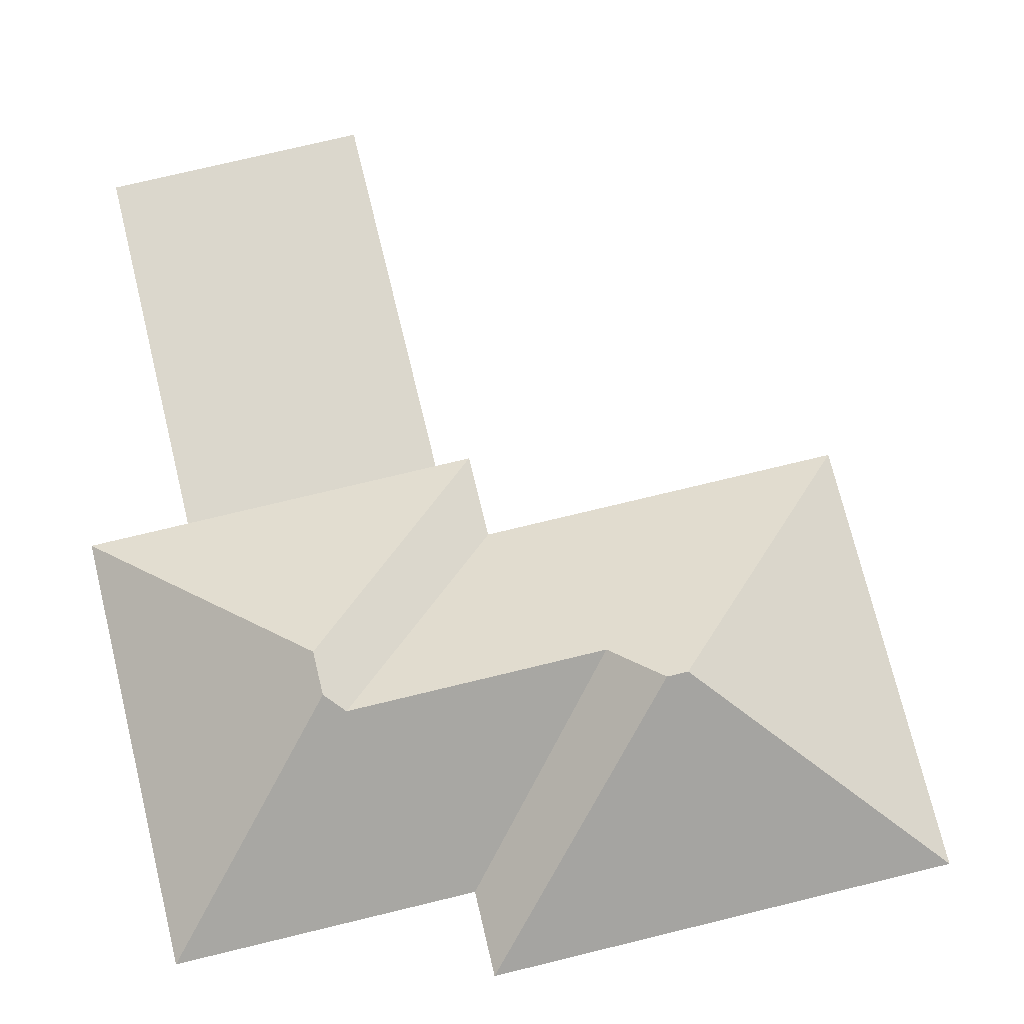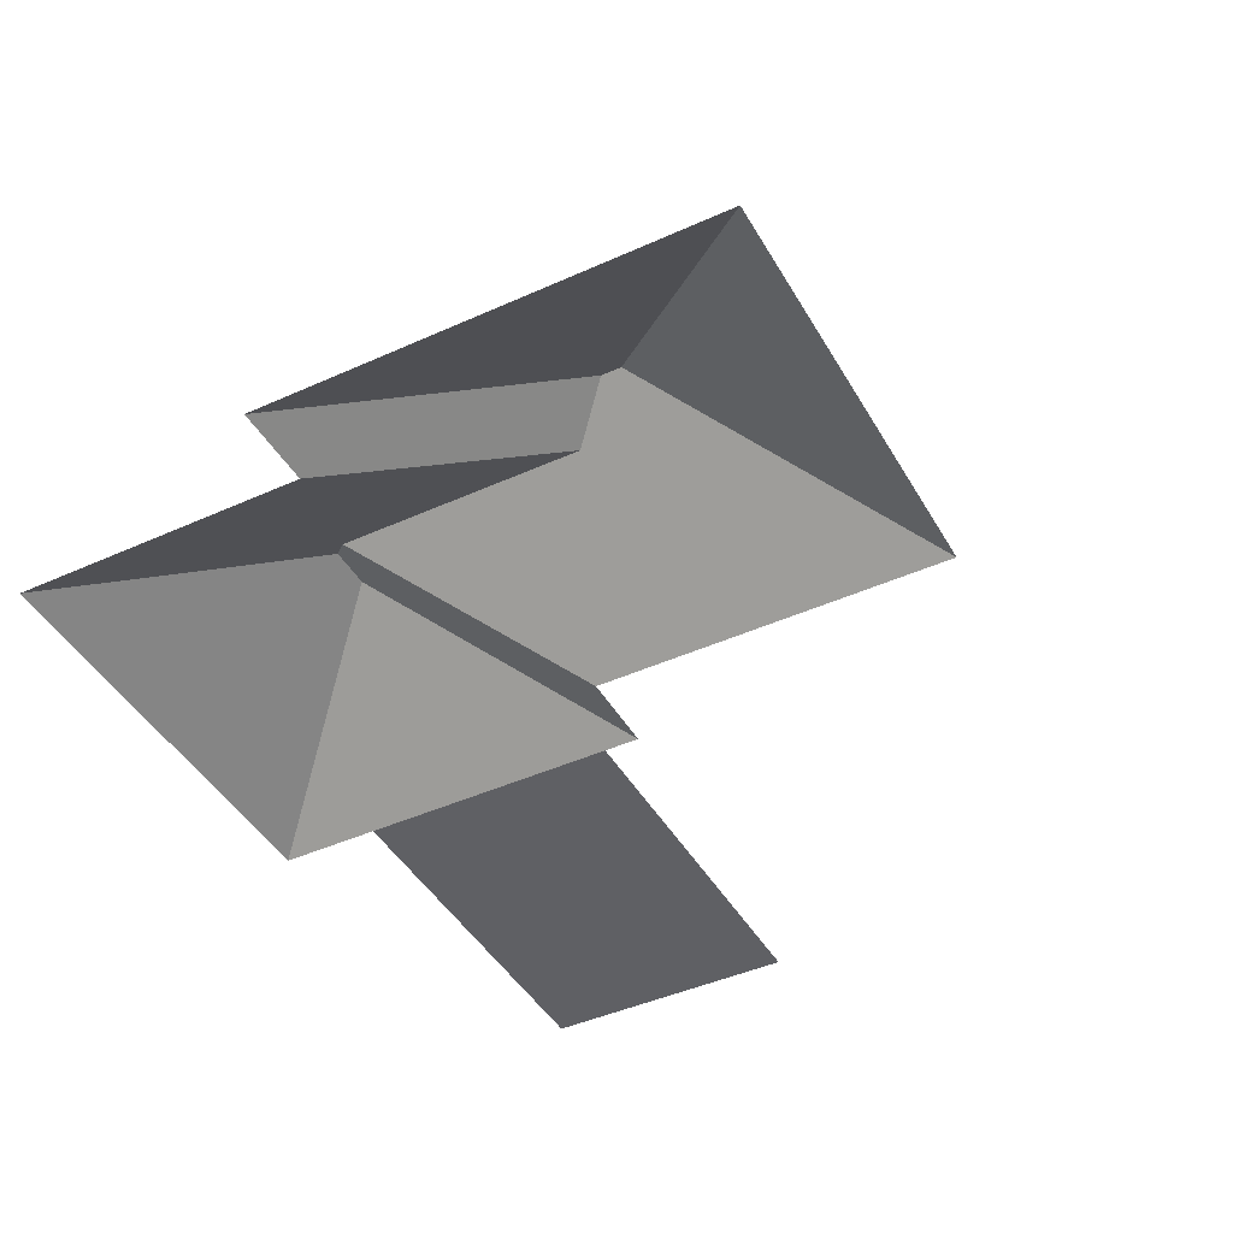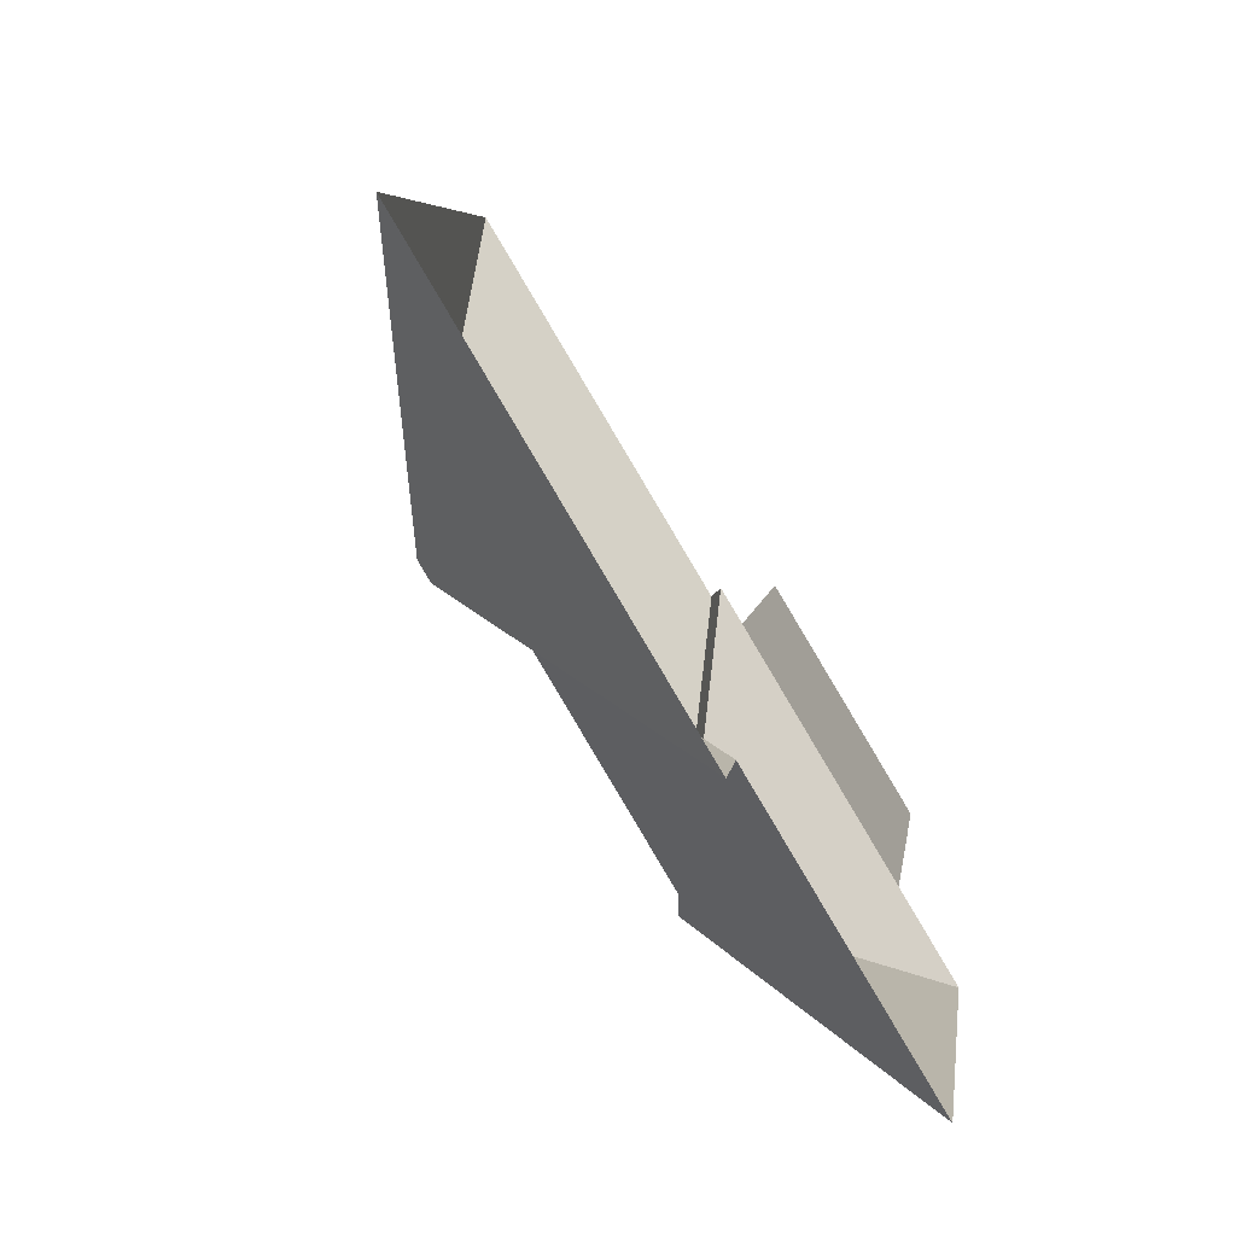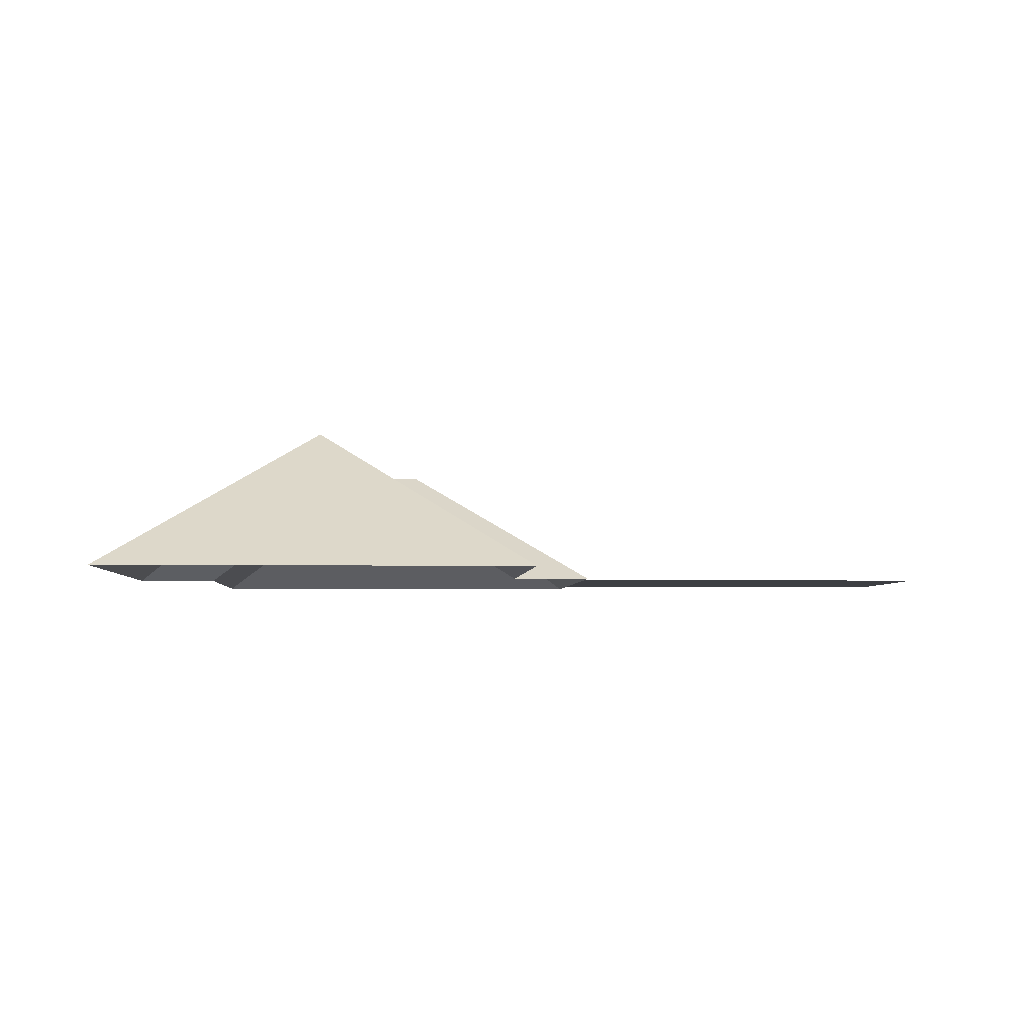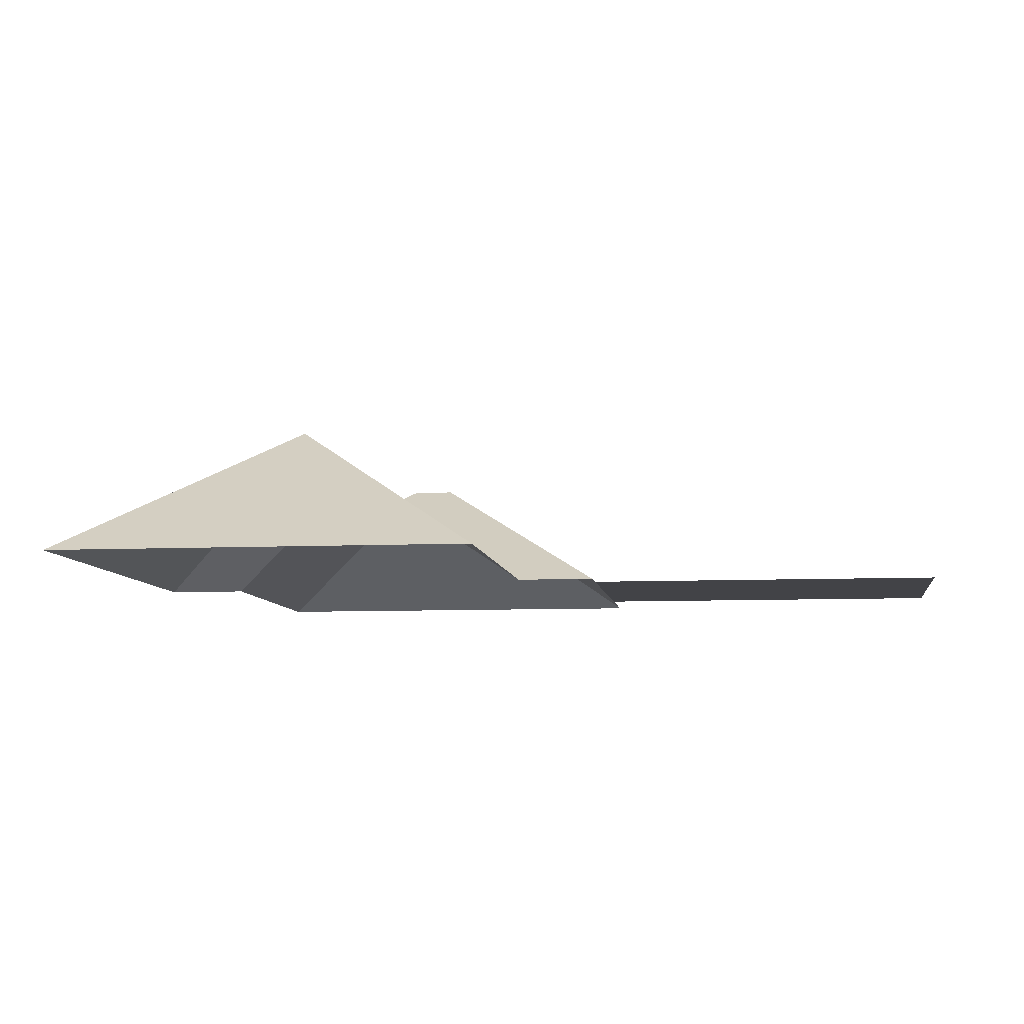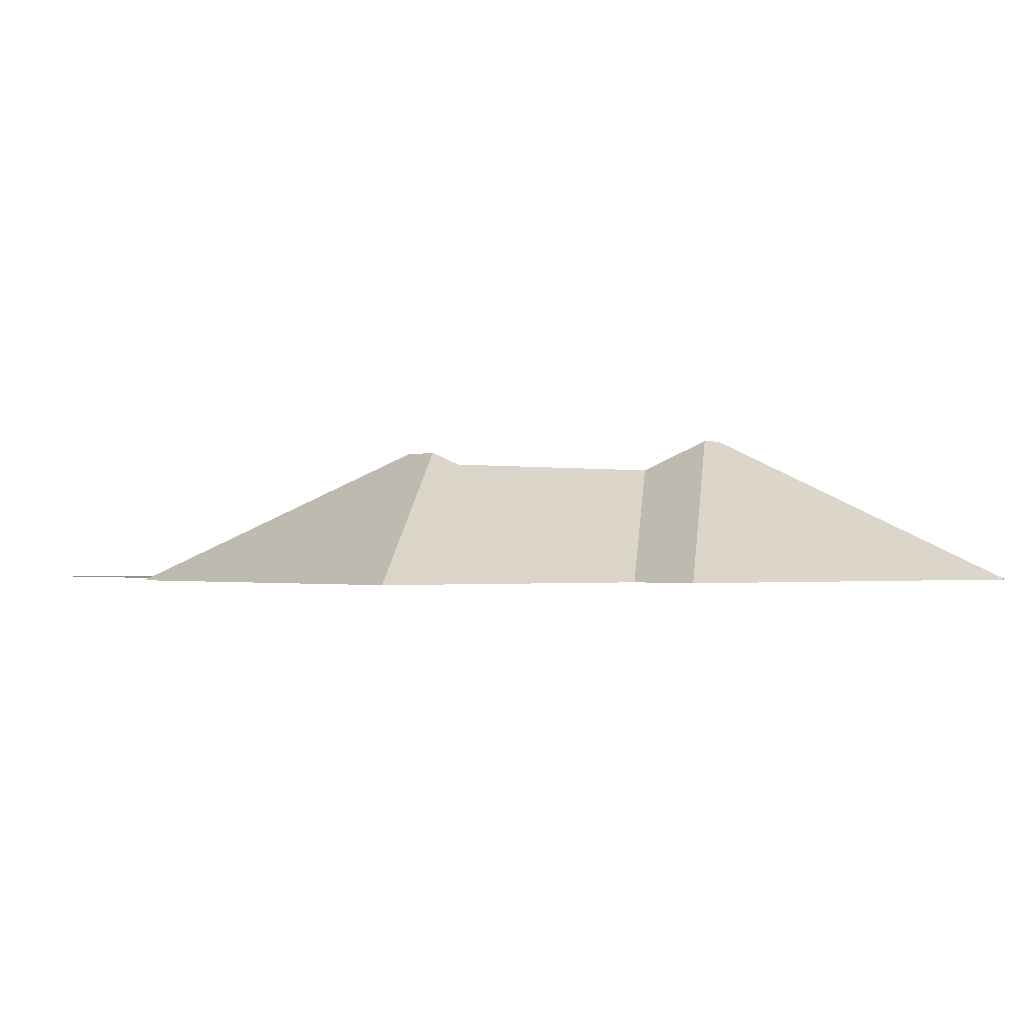
<metadata>
{"format":"obj","ext":"obj","renderer":"f3d","projection":"perspective","resolution":1024,"background":"white","views":[{"elev":-16.9,"azim":-179.9,"up":"+Z"},{"elev":-43.7,"azim":-138.3,"up":"+Y"},{"elev":-72.8,"azim":-58.2,"up":"+Z"},{"elev":-3.8,"azim":-79.7,"up":"+Y"},{"elev":-7.5,"azim":-68.8,"up":"+Y"},{"elev":-1.1,"azim":155.4,"up":"+Y"}]}
</metadata>
<code>
o BK39_500_016031_0033_roof
v 417.4 75 -48.43
v 299.5 75 -19.67
v 256.9 75 -194.3
v 240.9 75 -190.4
v 420.2 75 -234.1
v 374.8 75 -223.1
v 68.1 75 -188.8
v 231.5 75 -228.6
v 308.3 135.8 -300.6
v 303.6 135.8 -320.1
v 293.4 130.2 -326.4
v 178 130.3 -298.3
v 152.1 145 -314.1
v 142.7 145 -311.8
v 372.1 75 -431.1
v 237.1 75 -398.4
v 228 75 -436.4
v 20.07 75 -385.7
v 417.4 0 -48.43
v 299.5 0 -19.67
v 256.9 0 -194.3
v 240.9 0 -190.4
v 231.5 0 -228.6
v 68.1 0 -188.8
v 20.07 0 -385.7
v 228 0 -436.4
v 237.1 0 -398.4
v 372.1 0 -431.1
v 420.2 0 -234.1
v 374.8 0 -223.1
f 2 3 6 1
f 3 4 9 5 6
f 4 8 11 10 9
f 10 15 5 9
f 11 12 16 15 10
f 8 7 14 13 12 11
f 7 18 14
f 12 13 17 16
f 18 17 13 14

</code>
